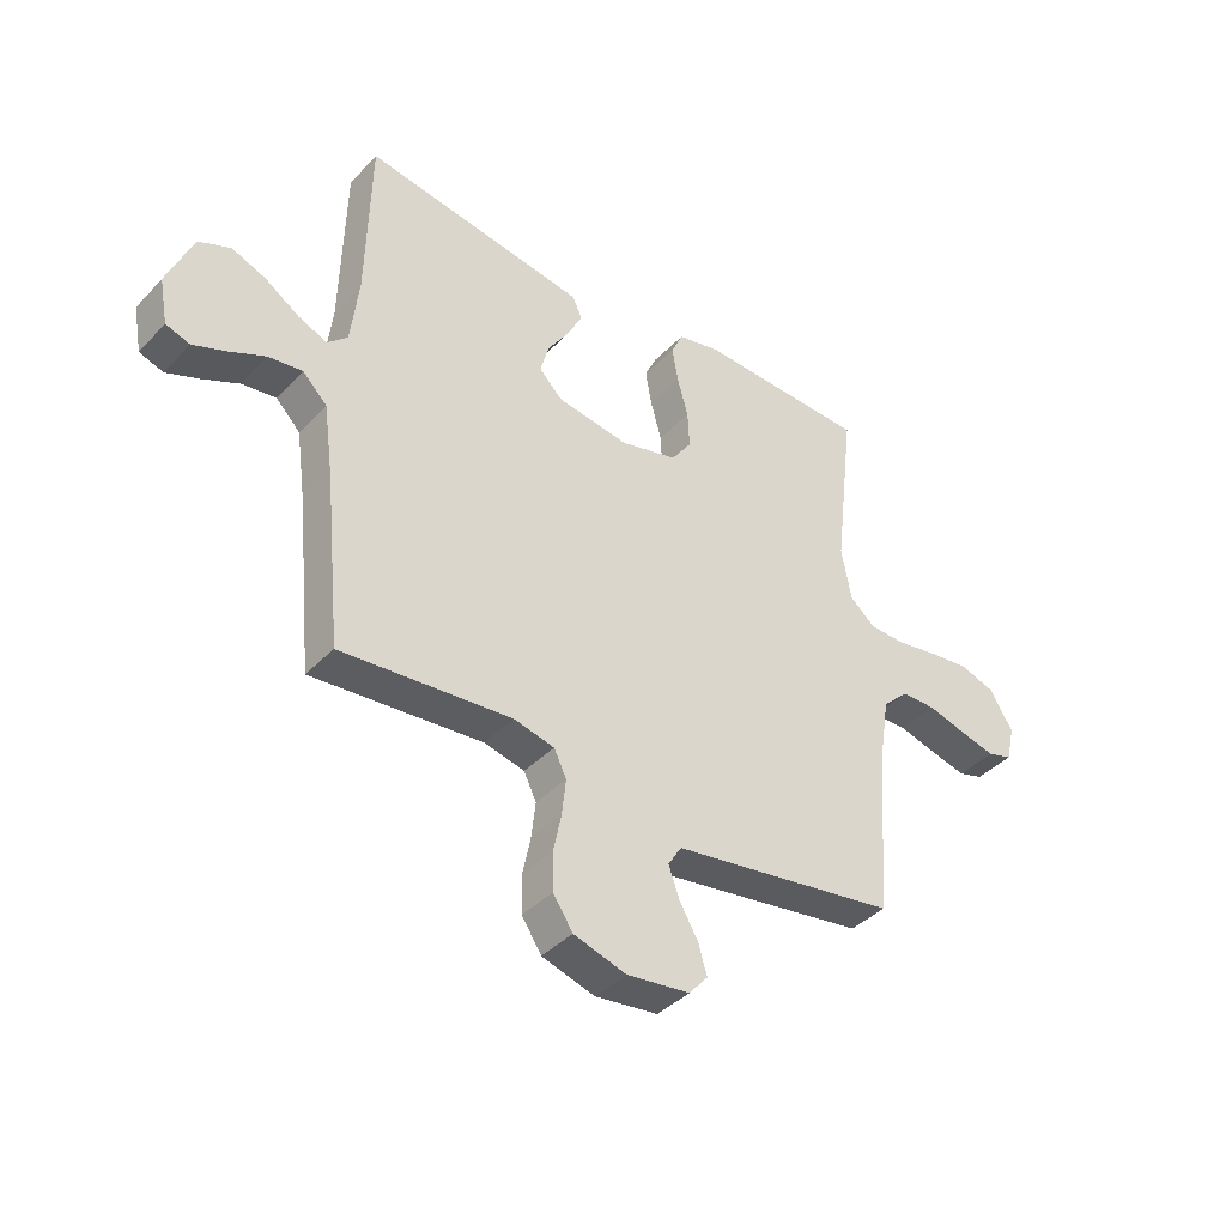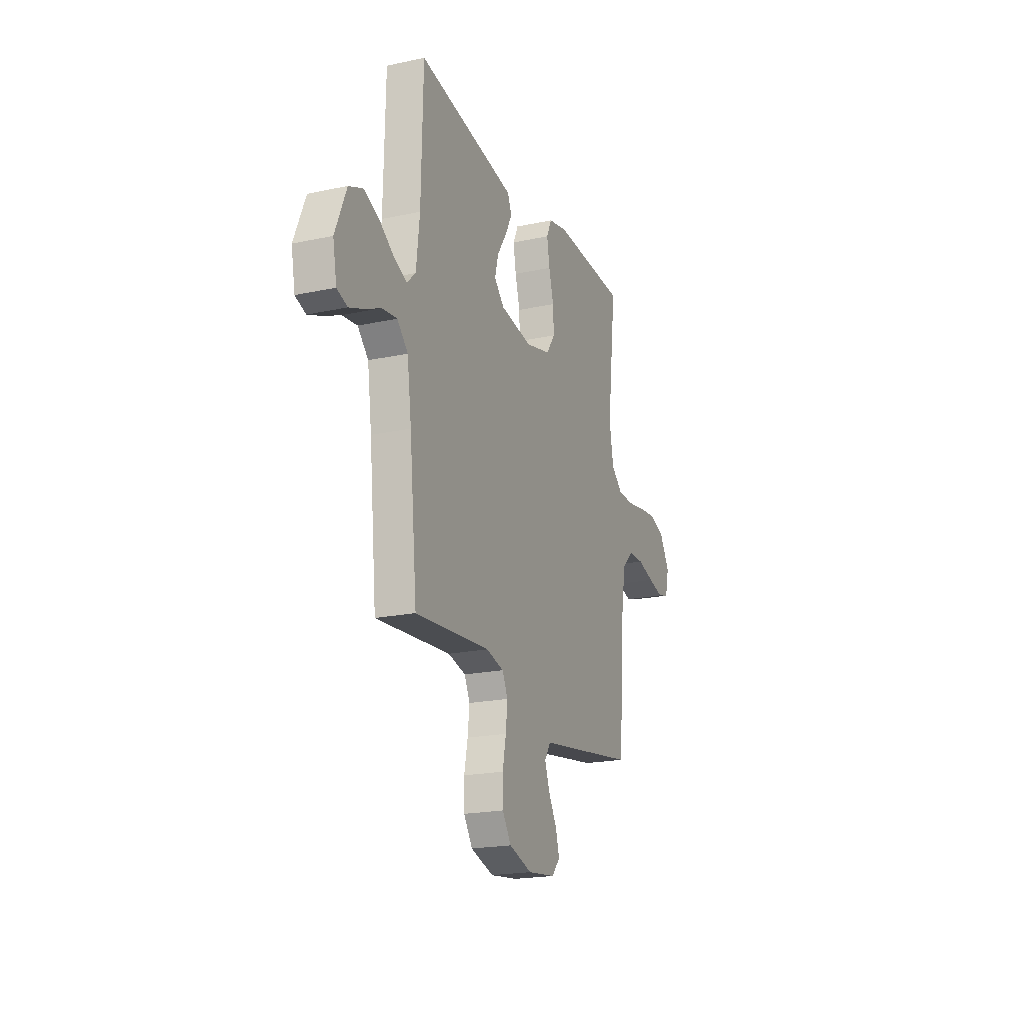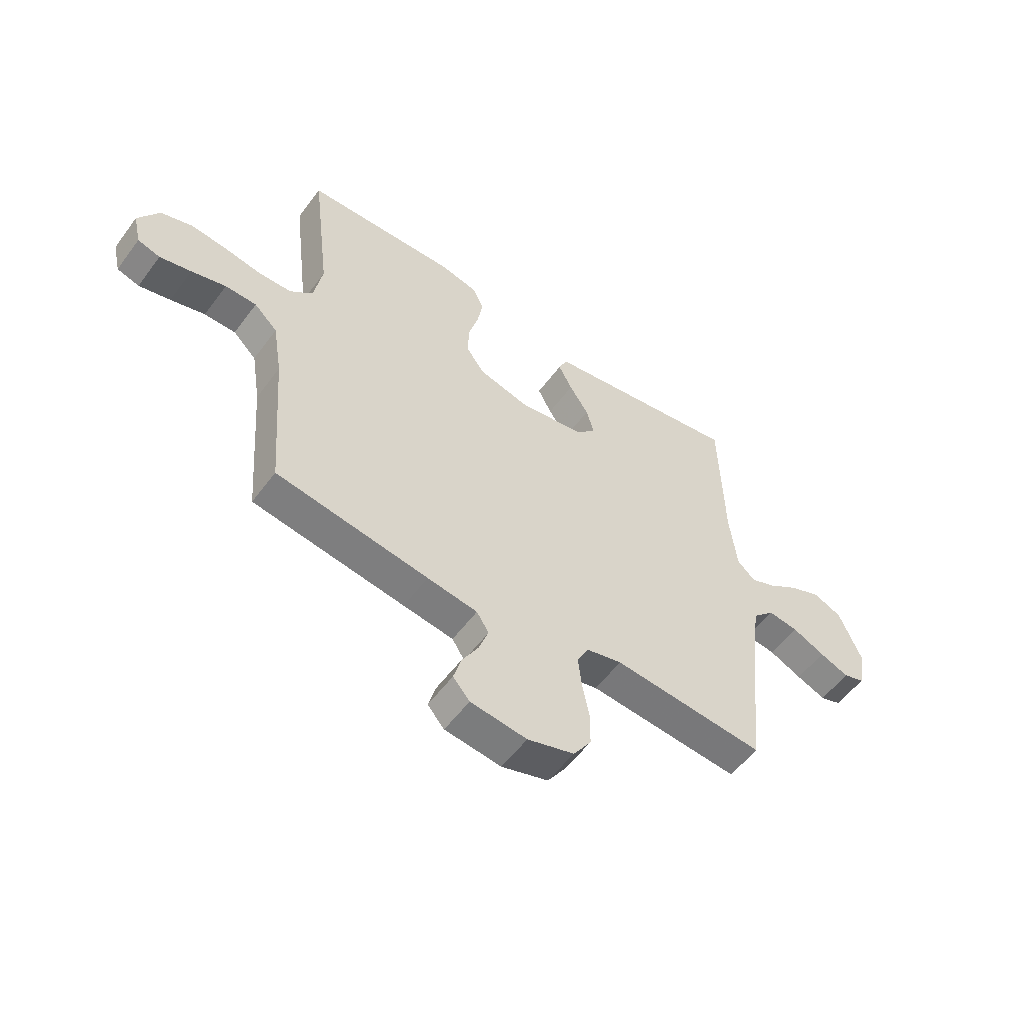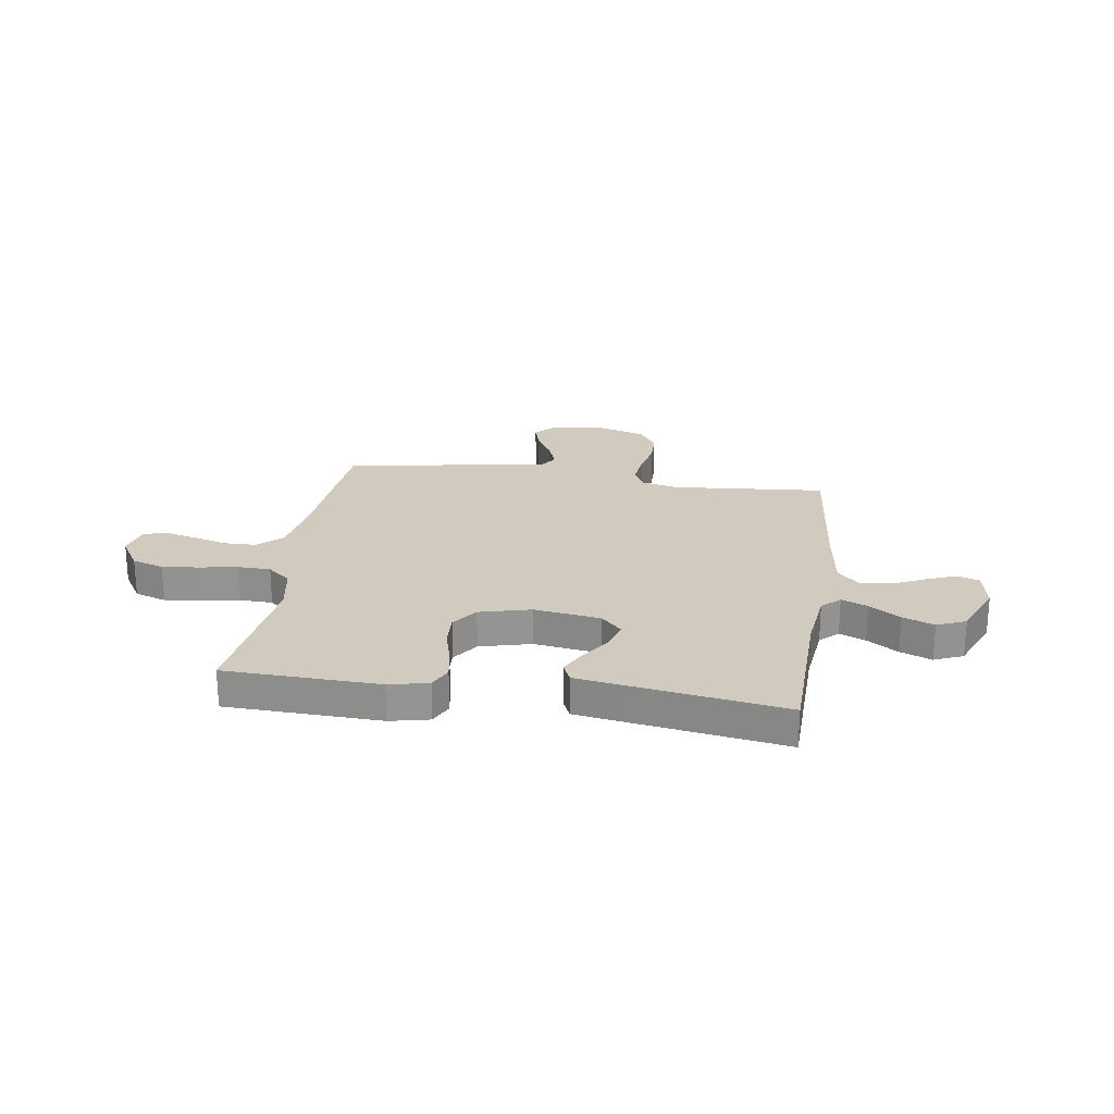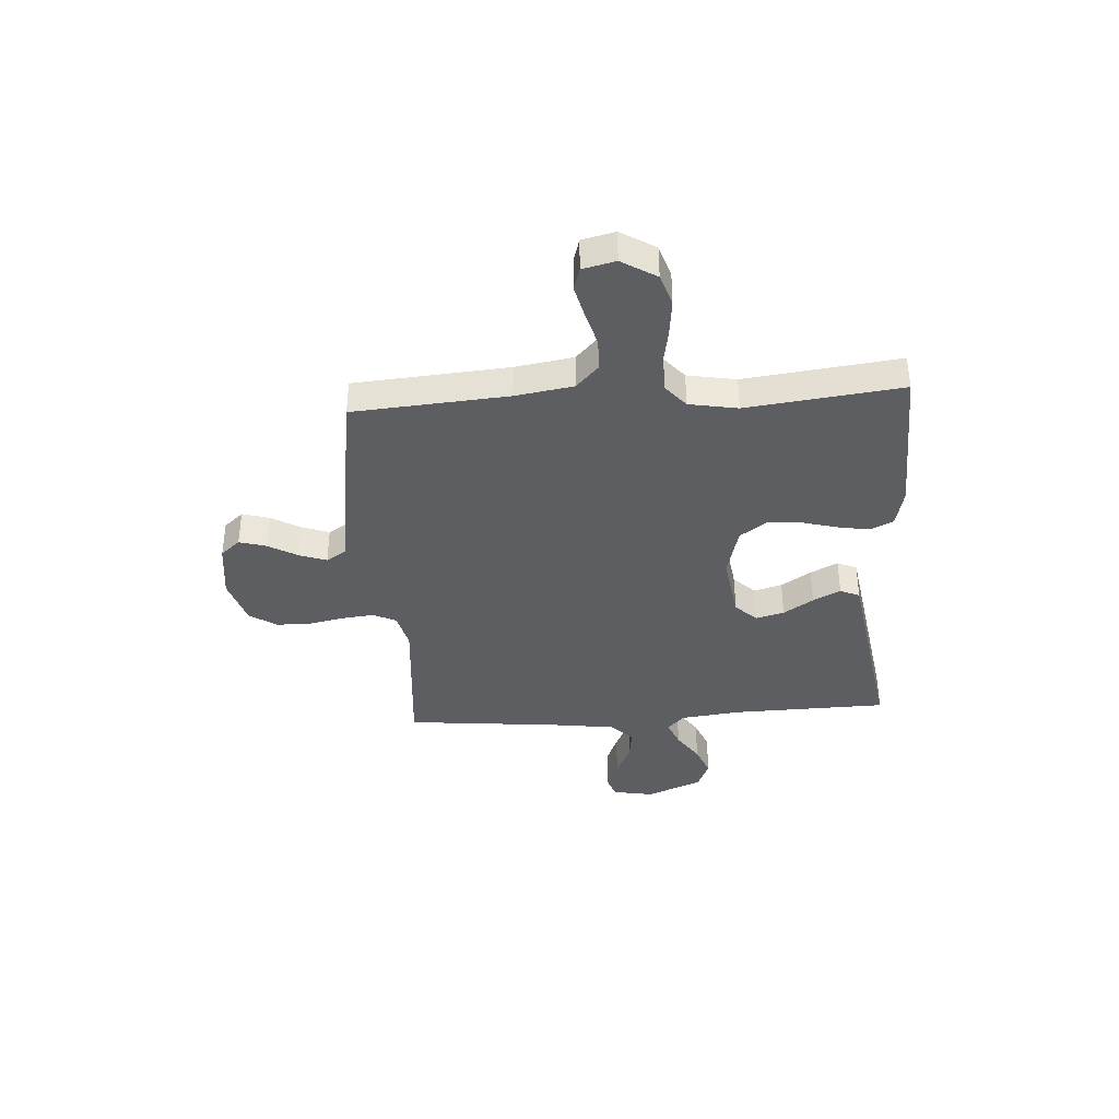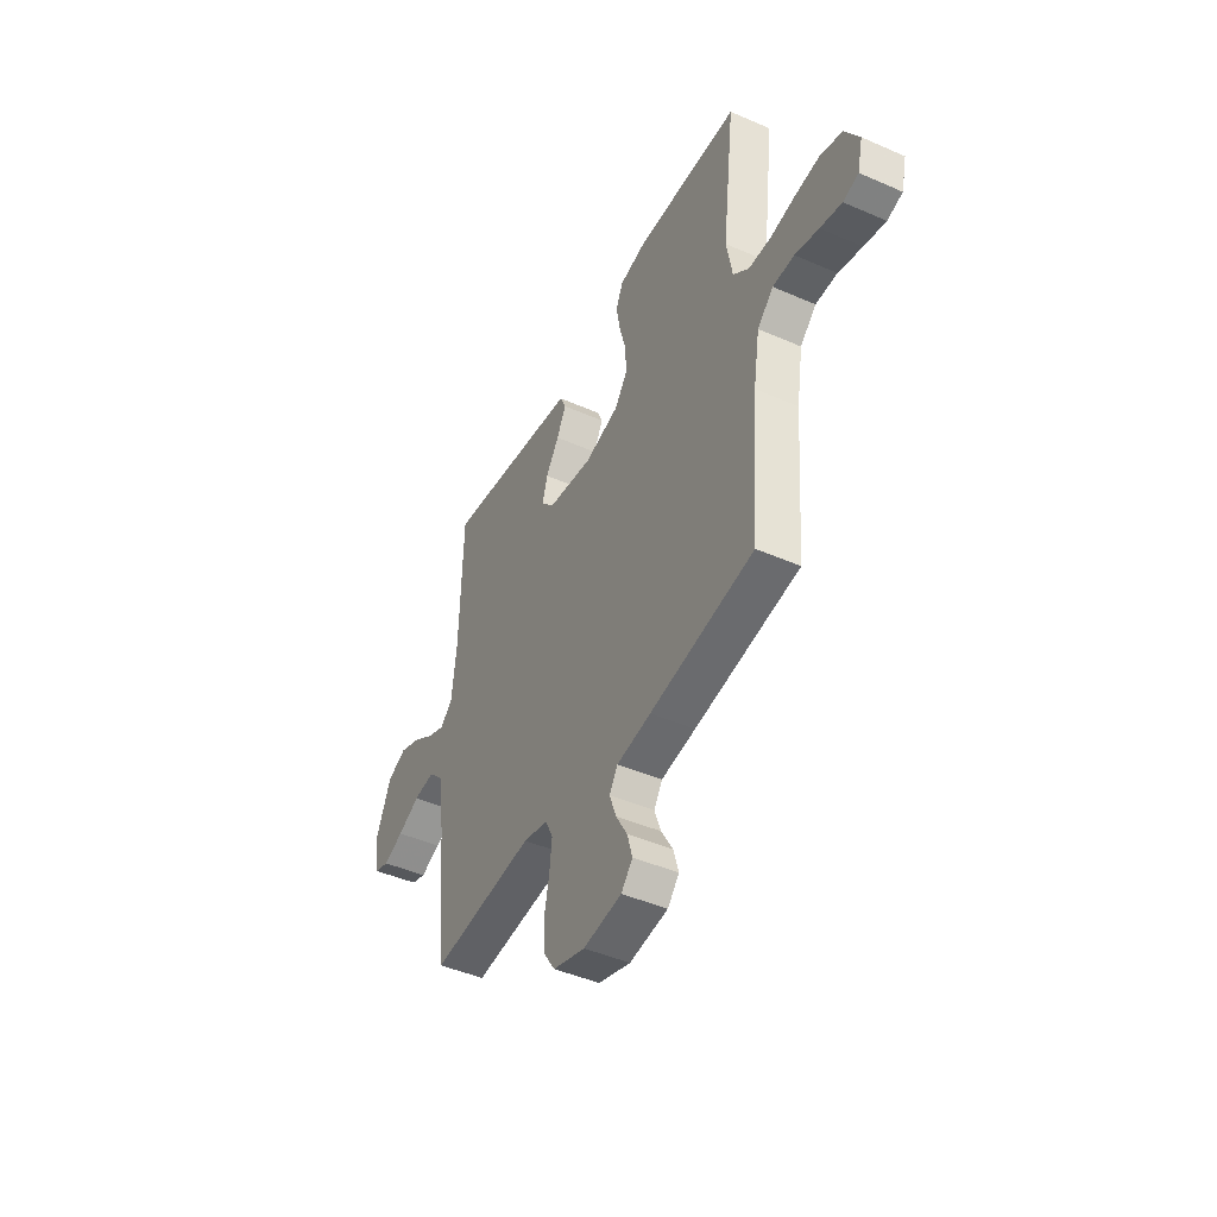
<metadata>
{"format":"obj","ext":"obj","renderer":"f3d","projection":"perspective","resolution":1024,"background":"white","views":[{"elev":-39.9,"azim":141.5,"up":"+Z"},{"elev":-20.4,"azim":111.3,"up":"+Z"},{"elev":-55.2,"azim":-35.9,"up":"+Z"},{"elev":23.4,"azim":8.5,"up":"+Y"},{"elev":-38.0,"azim":-86.2,"up":"+Y"},{"elev":-45.1,"azim":-116.9,"up":"+Z"}]}
</metadata>
<code>
v 0.5 0.07 0.5
v 0.507 0.07 0.2
v 0.521 0.07 0.08
v 0.556 0.07 0.047
v 0.607 0.07 0.068
v 0.667 0.07 0.108
v 0.728 0.07 0.132
v 0.784 0.07 0.108
v 0.829 0.07 0
v 0.814 0.07 -0.08
v 0.772 0.07 -0.094
v 0.714 0.07 -0.071
v 0.65 0.07 -0.041
v 0.59 0.07 -0.033
v 0.547 0.07 -0.076
v 0.53 0.07 -0.2
v 0.5 0.07 -0.5
v 0.2 0.07 -0.474
v 0.129 0.07 -0.491
v 0.107 0.07 -0.536
v 0.114 0.07 -0.599
v 0.128 0.07 -0.668
v 0.127 0.07 -0.734
v 0.092 0.07 -0.786
v 0 0.07 -0.814
v -0.111 0.07 -0.8
v -0.144 0.07 -0.762
v -0.129 0.07 -0.71
v -0.096 0.07 -0.653
v -0.077 0.07 -0.6
v -0.101 0.07 -0.562
v -0.2 0.07 -0.547
v -0.5 0.07 -0.5
v -0.523 0.07 -0.2
v -0.541 0.07 -0.088
v -0.587 0.07 -0.044
v -0.649 0.07 -0.043
v -0.717 0.07 -0.062
v -0.779 0.07 -0.077
v -0.823 0.07 -0.064
v -0.838 0.07 0
v -0.797 0.07 0.067
v -0.735 0.07 0.087
v -0.663 0.07 0.079
v -0.59 0.07 0.066
v -0.526 0.07 0.068
v -0.481 0.07 0.106
v -0.464 0.07 0.2
v -0.5 0.07 0.5
v -0.2 0.07 0.51
v -0.124 0.07 0.493
v -0.103 0.07 0.448
v -0.114 0.07 0.385
v -0.133 0.07 0.316
v -0.136 0.07 0.251
v -0.1 0.07 0.2
v 0 0.07 0.174
v 0.129 0.07 0.193
v 0.169 0.07 0.234
v 0.154 0.07 0.289
v 0.116 0.07 0.347
v 0.089 0.07 0.4
v 0.106 0.07 0.438
v 0.2 0.07 0.453
v 0.5 0 0.5
v 0.507 0 0.2
v 0.521 0 0.08
v 0.556 0 0.047
v 0.607 0 0.068
v 0.667 0 0.108
v 0.728 0 0.132
v 0.784 0 0.108
v 0.829 0 0
v 0.814 0 -0.08
v 0.772 0 -0.094
v 0.714 0 -0.071
v 0.65 0 -0.041
v 0.59 0 -0.033
v 0.547 0 -0.076
v 0.53 0 -0.2
v 0.5 0 -0.5
v 0.2 0 -0.474
v 0.129 0 -0.491
v 0.107 0 -0.536
v 0.114 0 -0.599
v 0.128 0 -0.668
v 0.127 0 -0.734
v 0.092 0 -0.786
v 0 0 -0.814
v -0.111 0 -0.8
v -0.144 0 -0.762
v -0.129 0 -0.71
v -0.096 0 -0.653
v -0.077 0 -0.6
v -0.101 0 -0.562
v -0.2 0 -0.547
v -0.5 0 -0.5
v -0.523 0 -0.2
v -0.541 0 -0.088
v -0.587 0 -0.044
v -0.649 0 -0.043
v -0.717 0 -0.062
v -0.779 0 -0.077
v -0.823 0 -0.064
v -0.838 0 0
v -0.797 0 0.067
v -0.735 0 0.087
v -0.663 0 0.079
v -0.59 0 0.066
v -0.526 0 0.068
v -0.481 0 0.106
v -0.464 0 0.2
v -0.5 0 0.5
v -0.2 0 0.51
v -0.124 0 0.493
v -0.103 0 0.448
v -0.114 0 0.385
v -0.133 0 0.316
v -0.136 0 0.251
v -0.1 0 0.2
v 0 0 0.174
v 0.129 0 0.193
v 0.169 0 0.234
v 0.154 0 0.289
v 0.116 0 0.347
v 0.089 0 0.4
v 0.106 0 0.438
v 0.2 0 0.453
f 64 1 2
f 63 64 2
f 62 63 2
f 61 62 2
f 60 61 2
f 59 60 2 3
f 58 59 3 4
f 57 58 4
f 52 53 54
f 51 52 54
f 50 51 54
f 49 50 54
f 48 49 54
f 47 48 54 55
f 46 47 55 56
f 43 44 45
f 42 43 45
f 41 42 45
f 40 41 45
f 39 40 45
f 38 39 45
f 37 38 45
f 36 37 45 46
f 46 56 57
f 36 46 57
f 35 36 57
f 31 32 33 34
f 27 28 29
f 26 27 29
f 25 26 29
f 24 25 29
f 23 24 29
f 22 23 29
f 21 22 29
f 20 21 29 30
f 19 20 30 31
f 16 17 18
f 15 16 18 19
f 35 57 4
f 34 35 4
f 31 34 4
f 19 31 4
f 15 19 4
f 14 15 4
f 11 12 13
f 10 11 13
f 9 10 13
f 8 9 13
f 7 8 13
f 6 7 13
f 5 6 13
f 4 5 13 14
f 66 65 128
f 66 128 127
f 66 127 126
f 66 126 125
f 66 125 124
f 67 66 124 123
f 68 67 123 122
f 68 122 121
f 118 117 116
f 118 116 115
f 118 115 114
f 118 114 113
f 118 113 112
f 119 118 112 111
f 120 119 111 110
f 109 108 107
f 109 107 106
f 109 106 105
f 109 105 104
f 109 104 103
f 109 103 102
f 109 102 101
f 110 109 101 100
f 121 120 110
f 121 110 100
f 121 100 99
f 98 97 96 95
f 93 92 91
f 93 91 90
f 93 90 89
f 93 89 88
f 93 88 87
f 93 87 86
f 93 86 85
f 94 93 85 84
f 95 94 84 83
f 82 81 80
f 83 82 80 79
f 68 121 99
f 68 99 98
f 68 98 95
f 68 95 83
f 68 83 79
f 68 79 78
f 77 76 75
f 77 75 74
f 77 74 73
f 77 73 72
f 77 72 71
f 77 71 70
f 77 70 69
f 78 77 69 68
f 1 65 66 2
f 2 66 67 3
f 3 67 68 4
f 4 68 69 5
f 5 69 70 6
f 6 70 71 7
f 7 71 72 8
f 8 72 73 9
f 9 73 74 10
f 10 74 75 11
f 11 75 76 12
f 12 76 77 13
f 13 77 78 14
f 14 78 79 15
f 15 79 80 16
f 16 80 81 17
f 17 81 82 18
f 18 82 83 19
f 19 83 84 20
f 20 84 85 21
f 21 85 86 22
f 22 86 87 23
f 23 87 88 24
f 24 88 89 25
f 25 89 90 26
f 26 90 91 27
f 27 91 92 28
f 28 92 93 29
f 29 93 94 30
f 30 94 95 31
f 31 95 96 32
f 32 96 97 33
f 33 97 98 34
f 34 98 99 35
f 35 99 100 36
f 36 100 101 37
f 37 101 102 38
f 38 102 103 39
f 39 103 104 40
f 40 104 105 41
f 41 105 106 42
f 42 106 107 43
f 43 107 108 44
f 44 108 109 45
f 45 109 110 46
f 46 110 111 47
f 47 111 112 48
f 48 112 113 49
f 49 113 114 50
f 50 114 115 51
f 51 115 116 52
f 52 116 117 53
f 53 117 118 54
f 54 118 119 55
f 55 119 120 56
f 56 120 121 57
f 57 121 122 58
f 58 122 123 59
f 59 123 124 60
f 60 124 125 61
f 61 125 126 62
f 62 126 127 63
f 63 127 128 64
f 64 128 65 1

</code>
